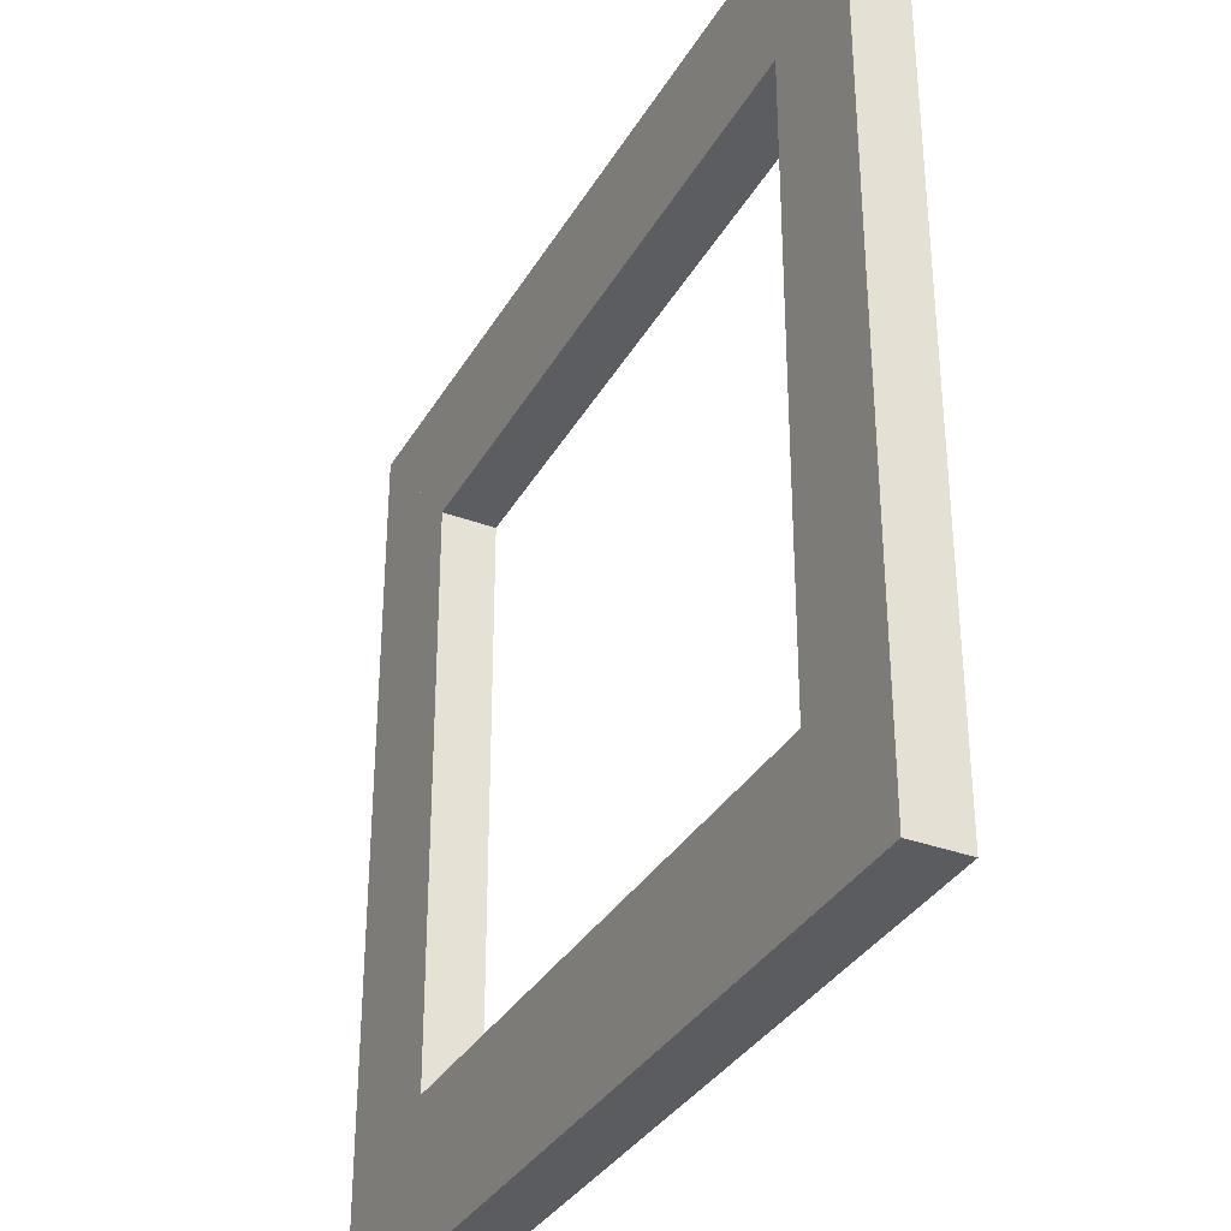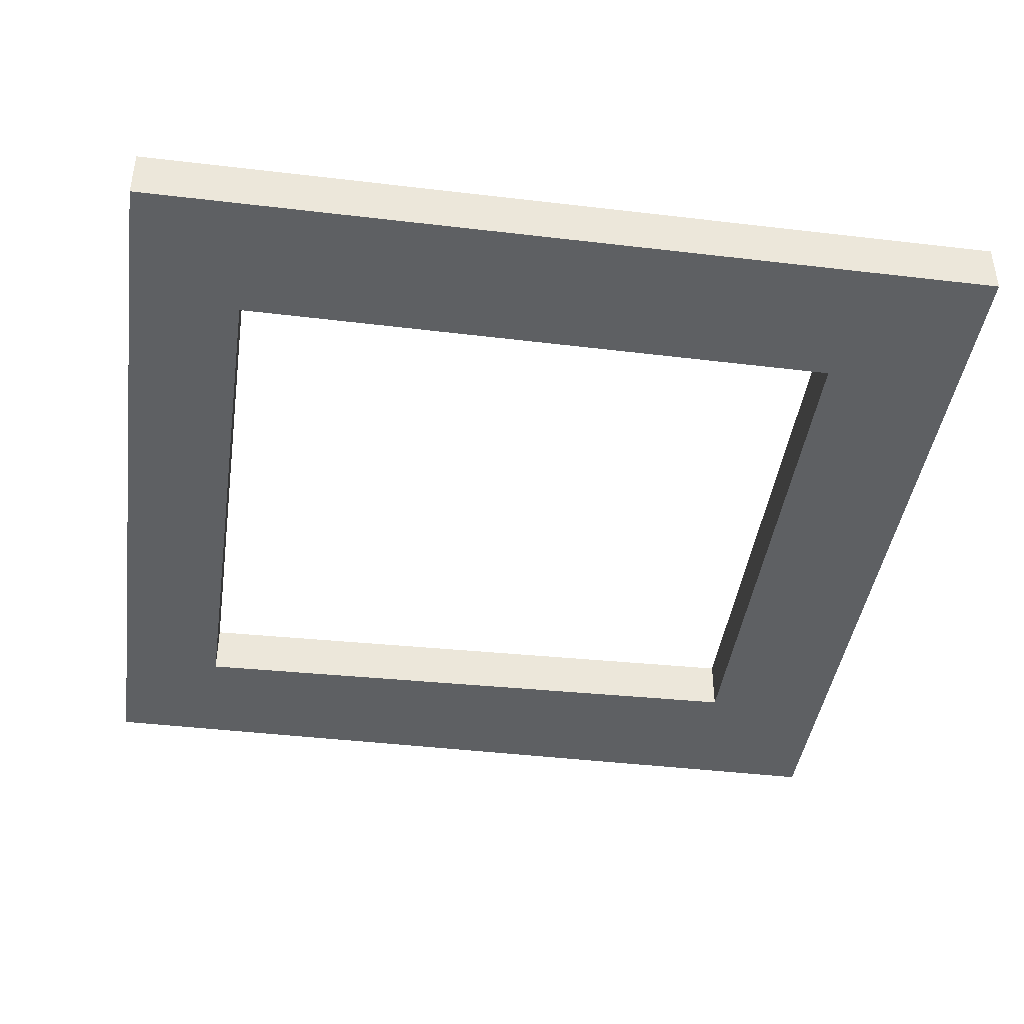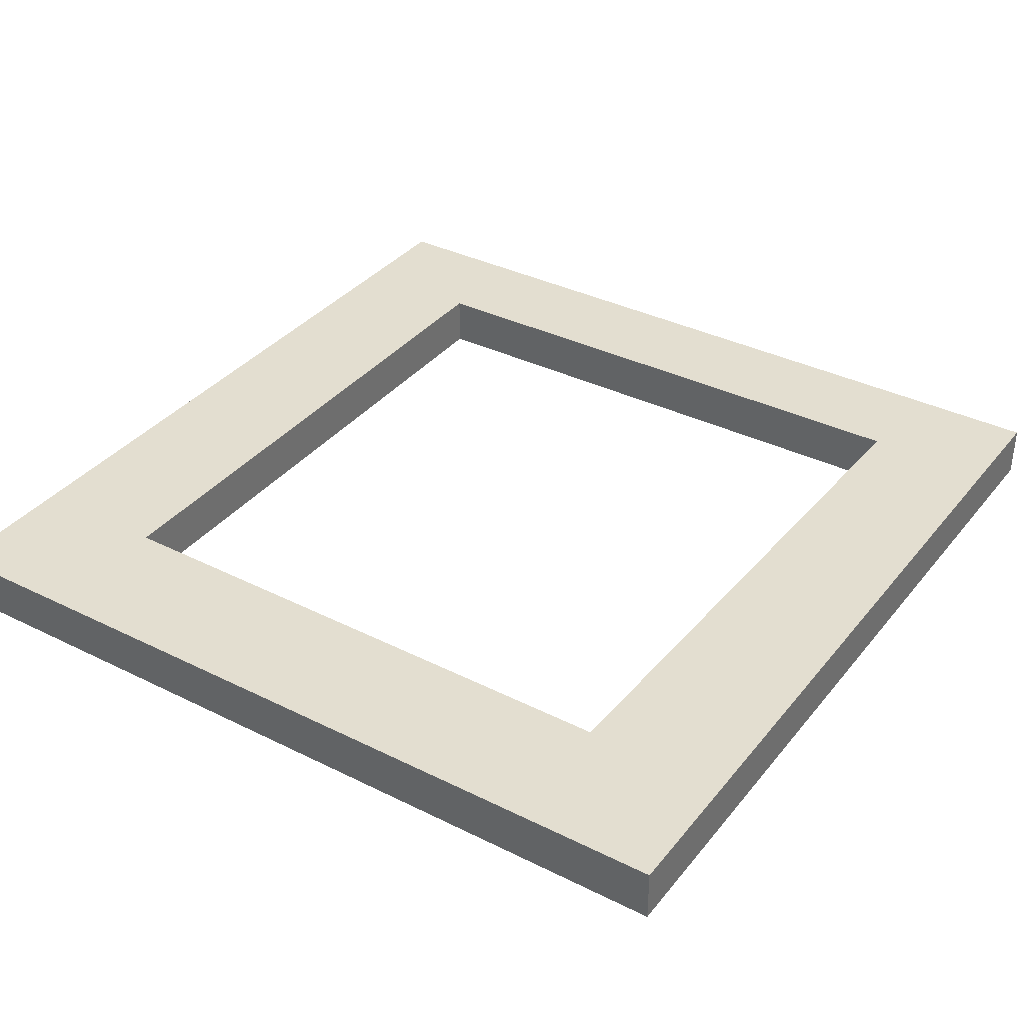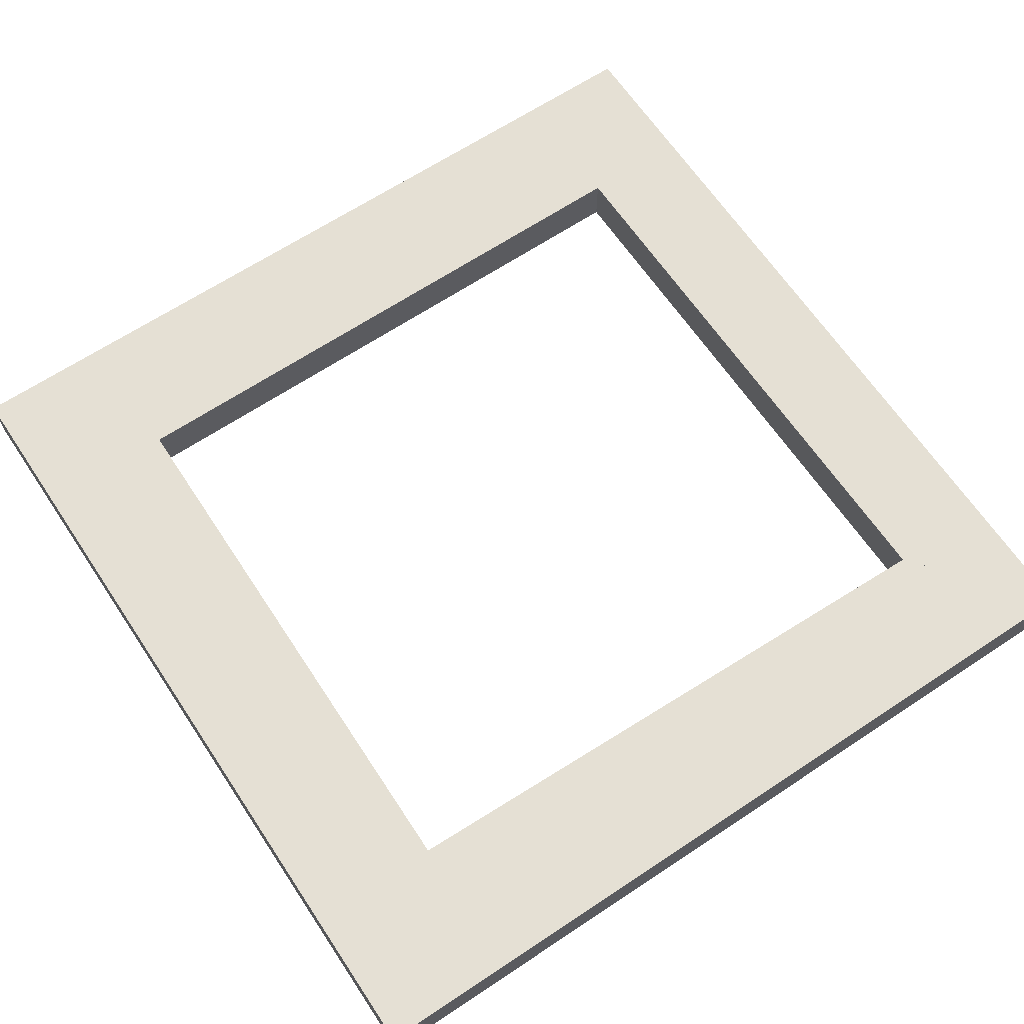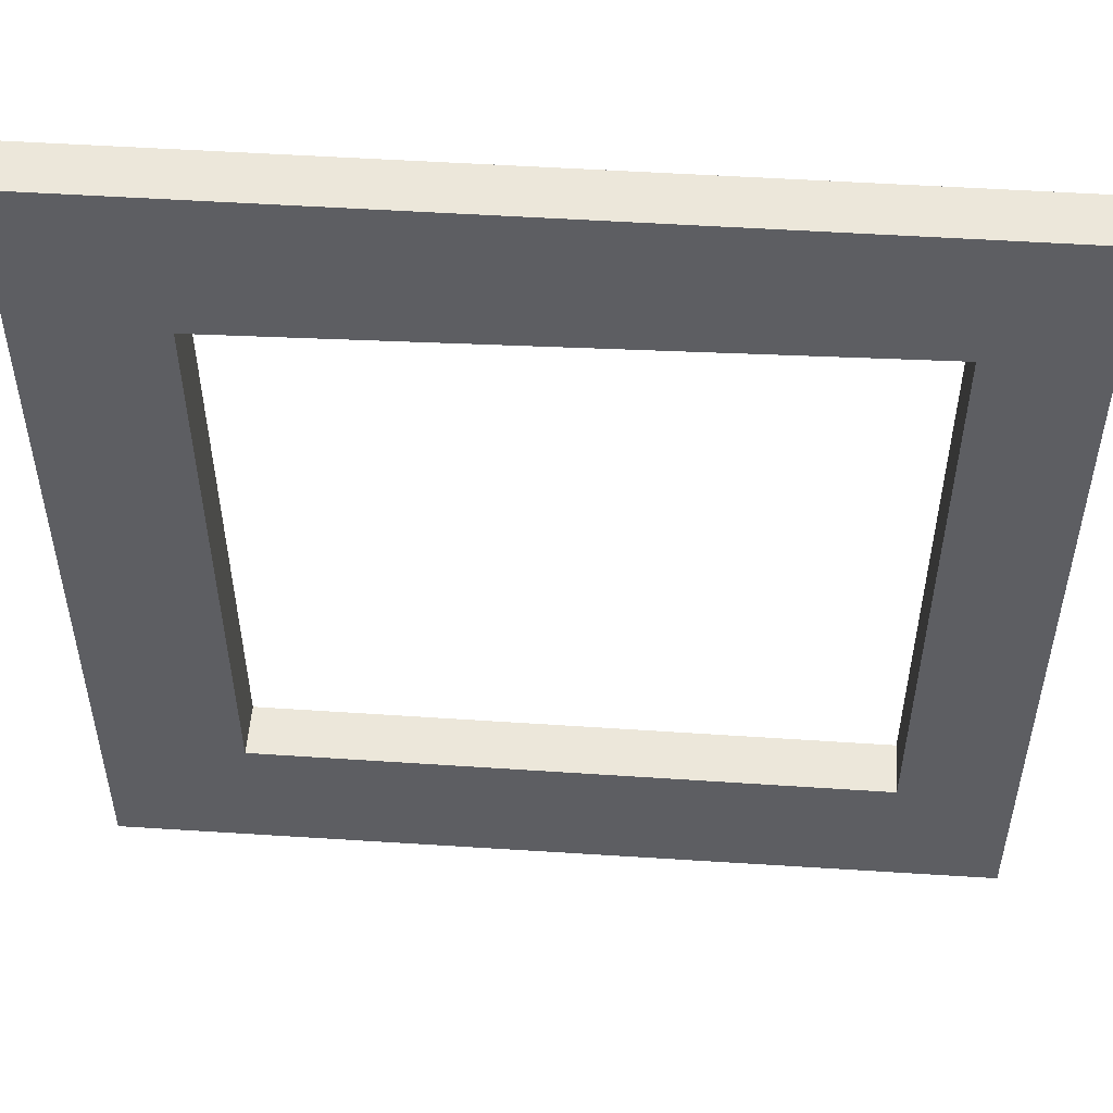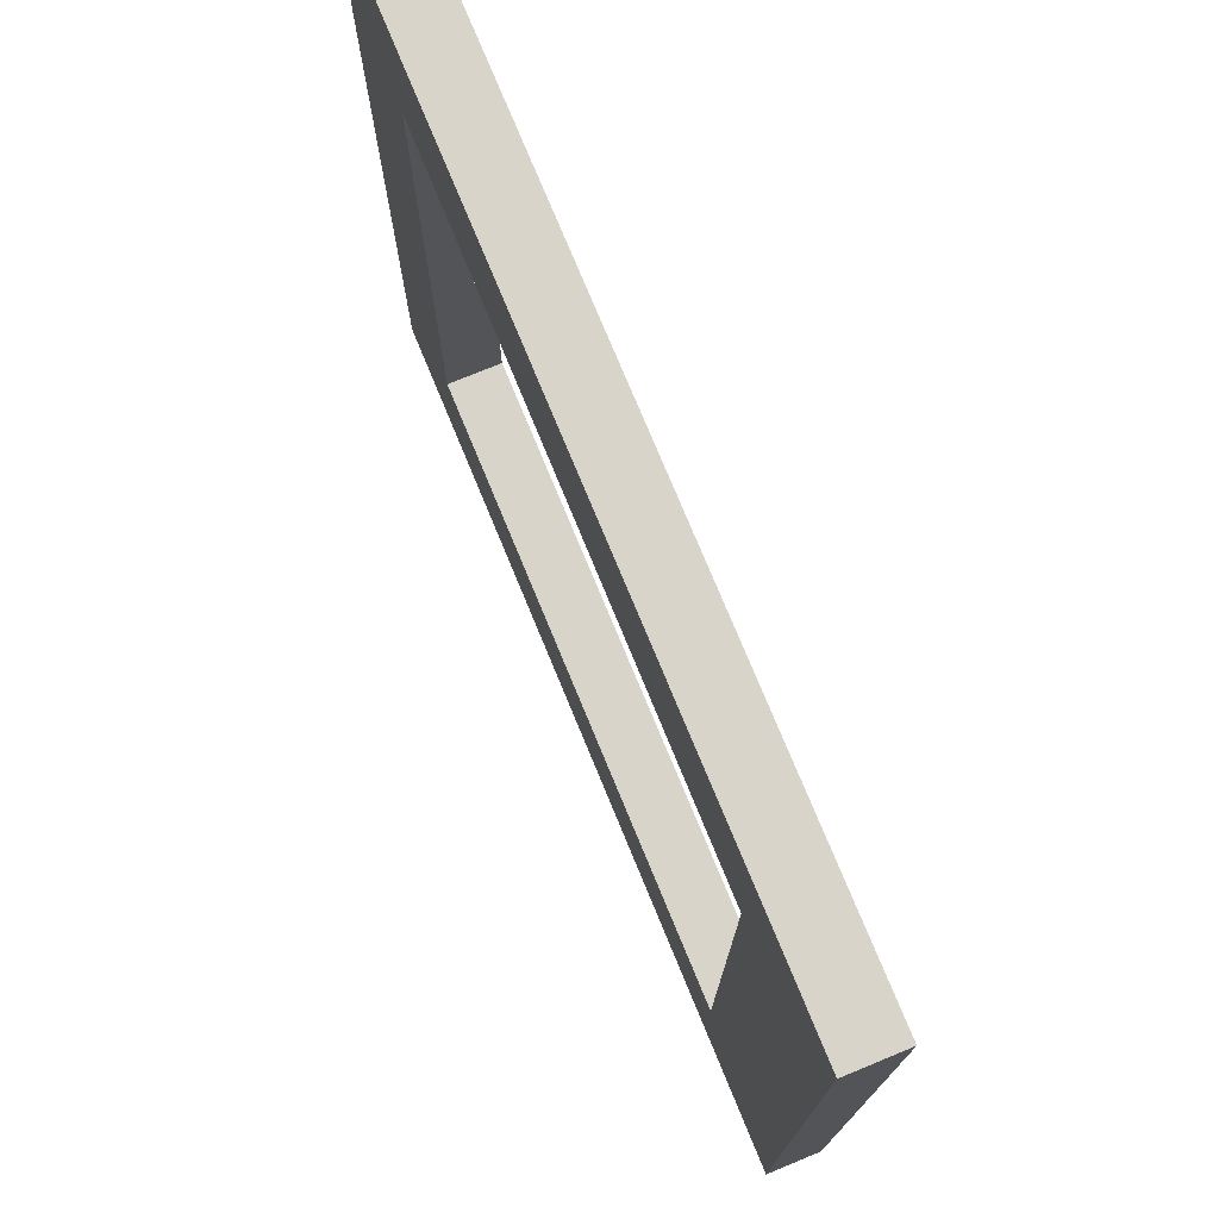
<metadata>
{"format":"obj","ext":"obj","renderer":"f3d","projection":"perspective","resolution":1024,"background":"white","views":[{"elev":-34.4,"azim":63.5,"up":"+Z"},{"elev":-42.1,"azim":171.9,"up":"+Y"},{"elev":35.7,"azim":-56.7,"up":"+Y"},{"elev":65.3,"azim":-33.7,"up":"+Y"},{"elev":51.5,"azim":4.0,"up":"+Z"},{"elev":75.5,"azim":-112.4,"up":"+Z"}]}
</metadata>
<code>
o Plane_Plane.005
v -2.359 -0.006699 1.488
v -0.359 -0.006699 1.488
v -2.359 -0.006699 -0.5119
v -0.359 -0.006699 -0.5119
v -2.047 -0.006699 1.152
v -2.037 -0.006699 -0.1838
v -0.6158 -0.006699 -0.1901
v -0.609 -0.006699 1.186
v -2.359 -0.006699 -0.5119
v -2.359 -0.006699 1.488
v -0.359 -0.006699 1.488
v -0.359 -0.006699 -0.5119
v -2.047 -0.006699 1.152
v -2.037 -0.006699 -0.1838
v -0.6158 -0.006699 -0.1901
v -0.609 -0.006699 1.186
v -2.359 -0.006699 -0.5119
v -2.359 -0.006699 1.488
v -0.359 -0.006699 1.488
v -0.359 -0.006699 -0.5119
v -2.047 -0.006699 1.152
v -2.037 -0.006699 -0.1838
v -0.6158 -0.006699 -0.1901
v -0.609 -0.006699 1.186
v -2.047 -0.006699 1.152
v -2.359 -0.006699 1.488
v -0.609 -0.006699 1.186
v -0.359 -0.006699 1.488
v -2.047 -0.006699 1.152
v -2.359 -0.006699 1.488
v -0.609 -0.006699 1.186
v -0.359 -0.006699 1.488
v -2.359 -0.006699 -0.5119
v -0.359 -0.006699 -0.5119
v -2.037 -0.006699 -0.1838
v -0.6158 -0.006699 -0.1901
v -2.047 -0.006699 1.152
v -2.359 -0.006699 1.488
v -0.609 -0.006699 1.186
v -0.359 -0.006699 1.488
v -2.047 -0.006699 1.152
v -2.359 -0.006699 1.488
v -0.609 -0.006699 1.186
v -0.359 -0.006699 1.488
v -2.359 -0.006699 -0.5119
v -0.359 -0.006699 -0.5119
v -2.037 -0.006699 -0.1838
v -0.6158 -0.006699 -0.1901
v -2.047 -0.006699 1.152
v -2.359 -0.006699 1.488
v -0.609 -0.006699 1.186
v -0.359 -0.006699 1.488
v -2.047 -0.006699 1.152
v -2.359 -0.006699 1.488
v -0.609 -0.006699 1.186
v -0.359 -0.006699 1.488
f 11 13 10
f 14 15 12
f 18 3 1
f 19 1 2
f 20 2 4
f 17 4 3
f 22 5 6
f 23 6 7
f 24 7 8
f 21 8 5
f 30 17 18
f 32 18 19
f 34 19 20
f 33 20 17
f 35 21 22
f 36 22 23
f 31 23 24
f 29 24 21
f 38 29 30
f 39 32 31
f 40 30 32
f 37 31 29
f 41 30 29
f 44 31 32
f 42 33 30
f 46 32 34
f 45 34 33
f 47 29 35
f 48 35 36
f 43 36 31
f 50 37 38
f 51 40 39
f 52 38 40
f 49 39 37
f 25 42 41
f 28 43 44
f 26 45 42
f 12 44 46
f 9 46 45
f 14 41 47
f 15 47 48
f 27 48 43
f 54 49 50
f 55 52 51
f 56 50 52
f 53 51 49
f 10 53 54
f 16 56 55
f 11 54 56
f 13 55 53
f 11 16 13
f 15 27 28
f 9 26 25
f 9 25 14
f 15 28 12
f 9 14 12
f 18 17 3
f 19 18 1
f 20 19 2
f 17 20 4
f 22 21 5
f 23 22 6
f 24 23 7
f 21 24 8
f 30 33 17
f 32 30 18
f 34 32 19
f 33 34 20
f 35 29 21
f 36 35 22
f 31 36 23
f 29 31 24
f 38 37 29
f 39 40 32
f 40 38 30
f 37 39 31
f 41 42 30
f 44 43 31
f 42 45 33
f 46 44 32
f 45 46 34
f 47 41 29
f 48 47 35
f 43 48 36
f 50 49 37
f 51 52 40
f 52 50 38
f 49 51 39
f 25 26 42
f 28 27 43
f 26 9 45
f 12 28 44
f 9 12 46
f 14 25 41
f 15 14 47
f 27 15 48
f 54 53 49
f 55 56 52
f 56 54 50
f 53 55 51
f 10 13 53
f 16 11 56
f 11 10 54
f 13 16 55
o Plane.001_Plane.007
v -2.359 -0.006699 1.488
v -0.359 -0.006699 1.488
v -2.359 -0.006699 -0.5119
v -0.359 -0.006699 -0.5119
v -2.047 -0.006699 1.152
v -2.037 -0.006699 -0.1838
v -0.6158 -0.006699 -0.1901
v -0.609 -0.006699 1.186
v -2.359 -0.006699 -0.5119
v -2.359 -0.006699 1.488
v -0.359 -0.006699 1.488
v -0.359 -0.006699 -0.5119
v -2.047 -0.006699 1.152
v -2.037 -0.006699 -0.1838
v -0.6158 -0.006699 -0.1901
v -0.609 -0.006699 1.186
v -2.359 -0.006699 -0.5119
v -2.359 -0.006699 1.488
v -0.359 -0.006699 1.488
v -0.359 -0.006699 -0.5119
v -2.047 -0.006699 1.152
v -2.037 -0.006699 -0.1838
v -0.6158 -0.006699 -0.1901
v -0.609 -0.006699 1.186
v -2.047 -0.006699 1.152
v -2.359 -0.006699 1.488
v -0.609 -0.006699 1.186
v -0.359 -0.006699 1.488
v -2.047 -0.006699 1.152
v -2.359 -0.006699 1.488
v -0.609 -0.006699 1.186
v -0.359 -0.006699 1.488
v -2.359 -0.006699 -0.5119
v -0.359 -0.006699 -0.5119
v -2.037 -0.006699 -0.1838
v -0.6158 -0.006699 -0.1901
v -2.047 -0.006699 1.152
v -2.359 -0.006699 1.488
v -0.609 -0.006699 1.186
v -0.359 -0.006699 1.488
v -2.047 -0.006699 1.152
v -2.359 -0.006699 1.488
v -0.609 -0.006699 1.186
v -0.359 -0.006699 1.488
v -2.359 -0.006699 -0.5119
v -0.359 -0.006699 -0.5119
v -2.037 -0.006699 -0.1838
v -0.6158 -0.006699 -0.1901
v -2.047 -0.006699 1.152
v -2.359 -0.006699 1.488
v -0.609 -0.006699 1.186
v -0.359 -0.006699 1.488
v -2.047 -0.006699 1.152
v -2.359 -0.006699 1.488
v -0.609 -0.006699 1.186
v -0.359 -0.006699 1.488
v -2.047 0.1172 1.152
v -2.359 0.1172 1.488
v -0.609 0.1172 1.186
v -0.359 0.1172 1.488
v -2.359 0.1172 -0.5119
v -0.359 0.1172 -0.5119
v -2.037 0.1172 -0.1838
v -0.6158 0.1172 -0.1901
v -2.047 0.1172 1.152
v -2.359 0.1172 1.488
v -0.609 0.1172 1.186
v -0.359 0.1172 1.488
f 66 121 69
f 83 120 71
f 74 59 57
f 75 57 58
f 76 58 60
f 73 60 59
f 78 61 62
f 79 62 63
f 80 63 64
f 77 64 61
f 86 73 74
f 88 74 75
f 90 75 76
f 89 76 73
f 91 77 78
f 92 78 79
f 87 79 80
f 85 80 77
f 94 85 86
f 95 88 87
f 96 86 88
f 93 87 85
f 97 86 85
f 100 87 88
f 98 89 86
f 102 88 90
f 101 90 89
f 103 85 91
f 104 91 92
f 99 92 87
f 106 93 94
f 107 96 95
f 108 94 96
f 105 95 93
f 81 98 97
f 84 99 100
f 82 101 98
f 68 100 102
f 65 102 101
f 70 97 103
f 71 103 104
f 83 104 99
f 110 105 106
f 111 108 107
f 112 106 108
f 109 107 105
f 66 109 110
f 72 112 111
f 67 110 112
f 69 111 109
f 124 121 122
f 119 120 118
f 65 118 68
f 84 115 83
f 72 124 67
f 70 113 81
f 82 117 65
f 67 122 66
f 71 119 70
f 68 116 84
f 69 123 72
f 81 114 82
f 66 122 121
f 83 115 120
f 74 73 59
f 75 74 57
f 76 75 58
f 73 76 60
f 78 77 61
f 79 78 62
f 80 79 63
f 77 80 64
f 86 89 73
f 88 86 74
f 90 88 75
f 89 90 76
f 91 85 77
f 92 91 78
f 87 92 79
f 85 87 80
f 94 93 85
f 95 96 88
f 96 94 86
f 93 95 87
f 97 98 86
f 100 99 87
f 98 101 89
f 102 100 88
f 101 102 90
f 103 97 85
f 104 103 91
f 99 104 92
f 106 105 93
f 107 108 96
f 108 106 94
f 105 107 95
f 81 82 98
f 84 83 99
f 82 65 101
f 68 84 100
f 65 68 102
f 70 81 97
f 71 70 103
f 83 71 104
f 110 109 105
f 111 112 108
f 112 110 106
f 109 111 107
f 66 69 109
f 72 67 112
f 67 66 110
f 69 72 111
f 124 123 121
f 120 115 116
f 117 114 113
f 117 113 119
f 120 116 118
f 117 119 118
f 65 117 118
f 84 116 115
f 72 123 124
f 70 119 113
f 82 114 117
f 67 124 122
f 71 120 119
f 68 118 116
f 69 121 123
f 81 113 114

</code>
